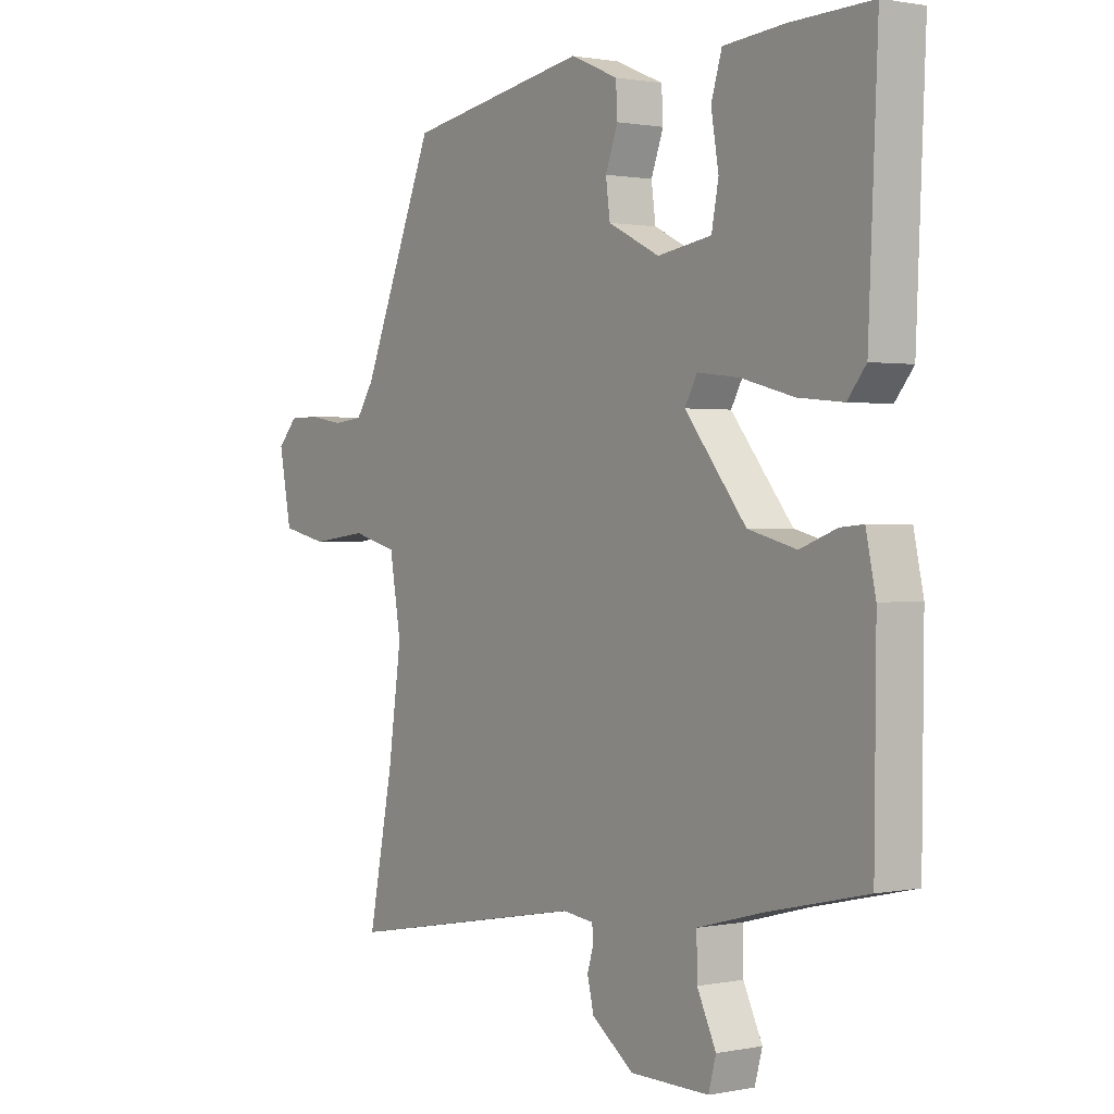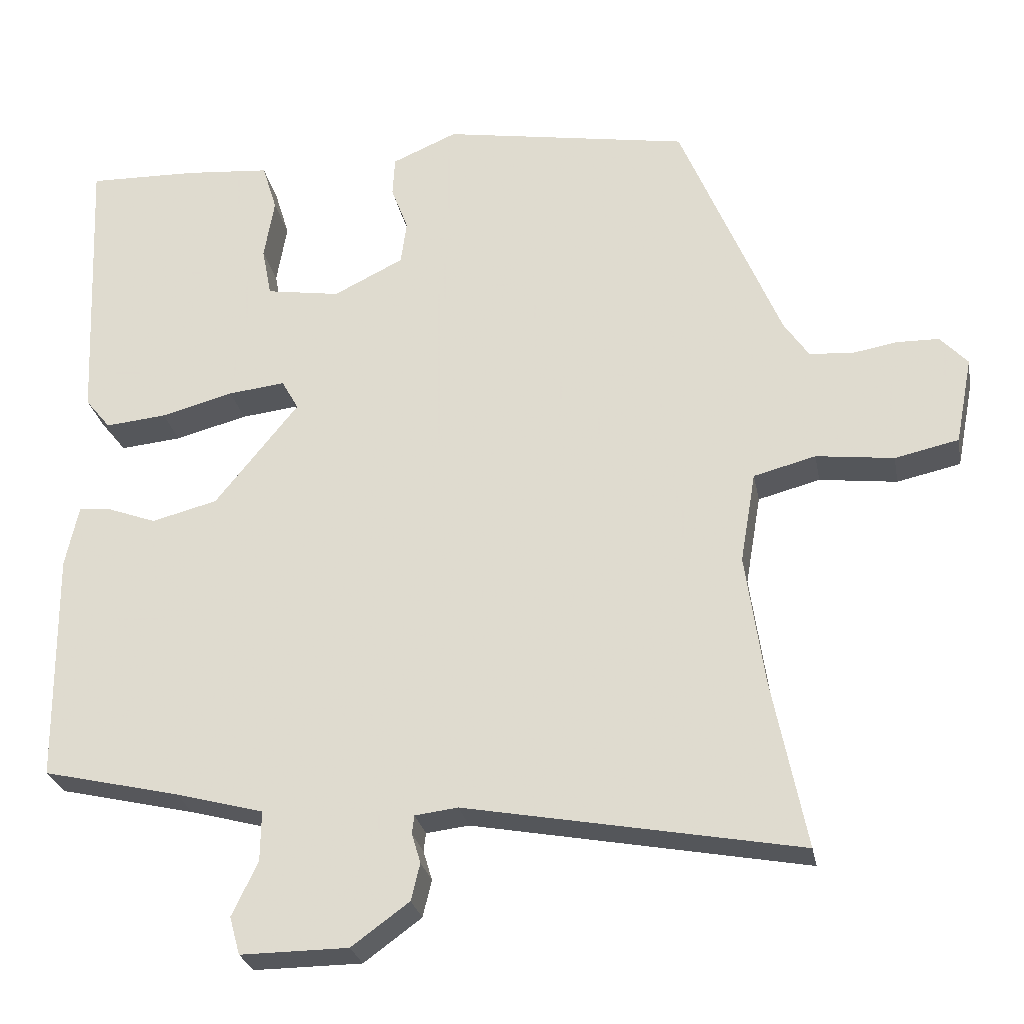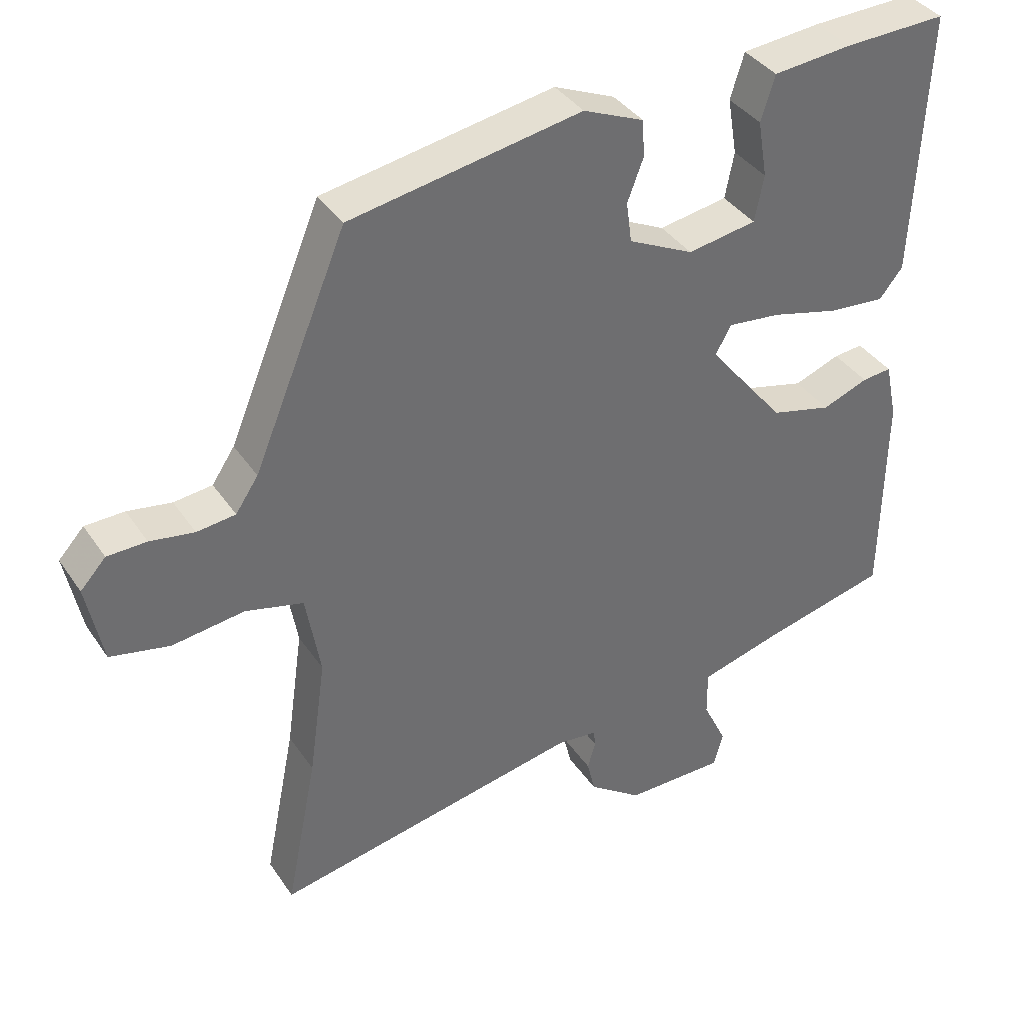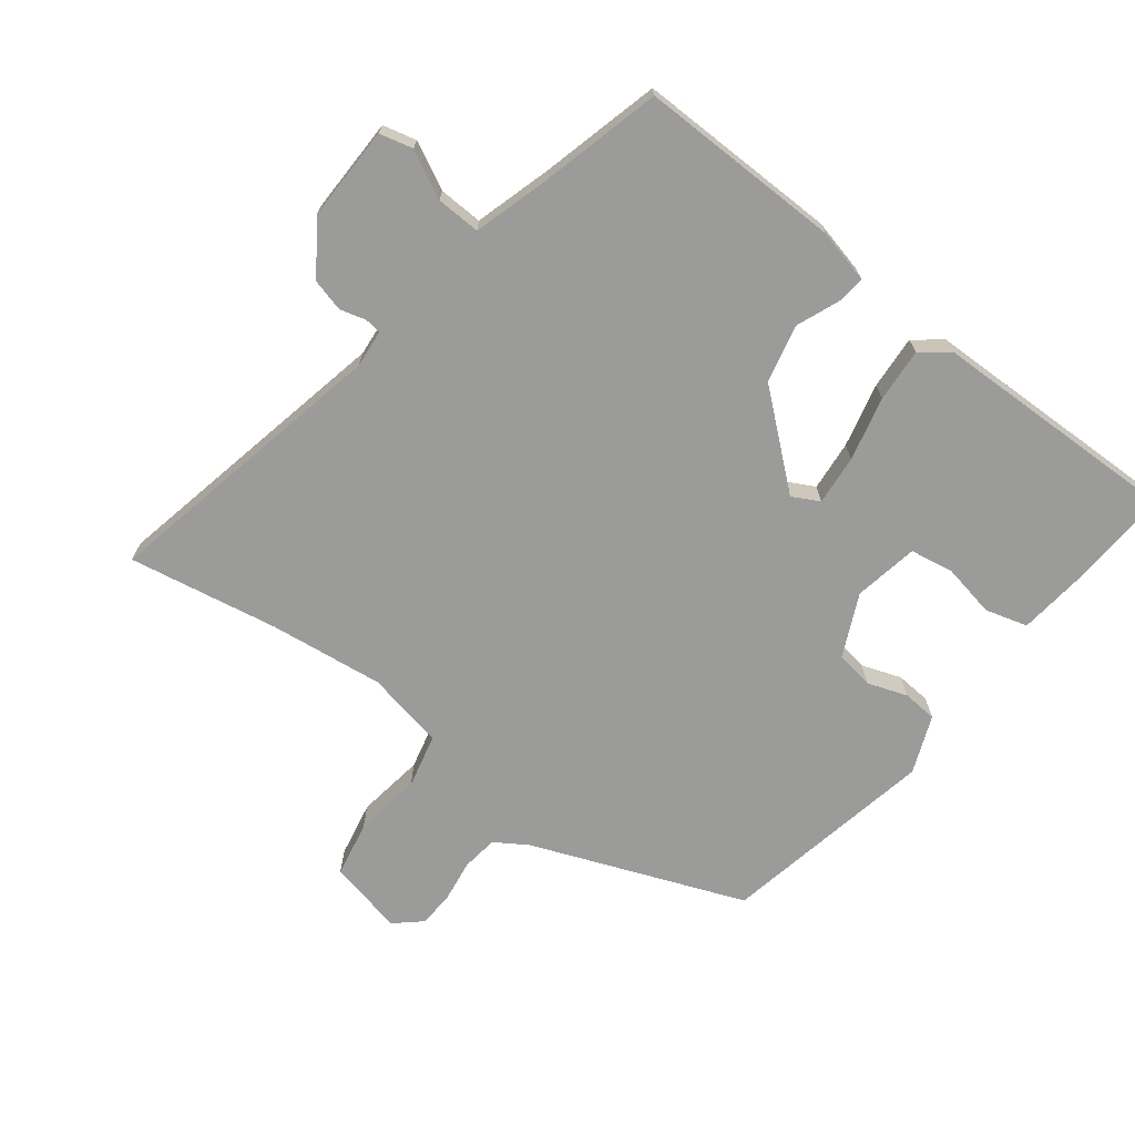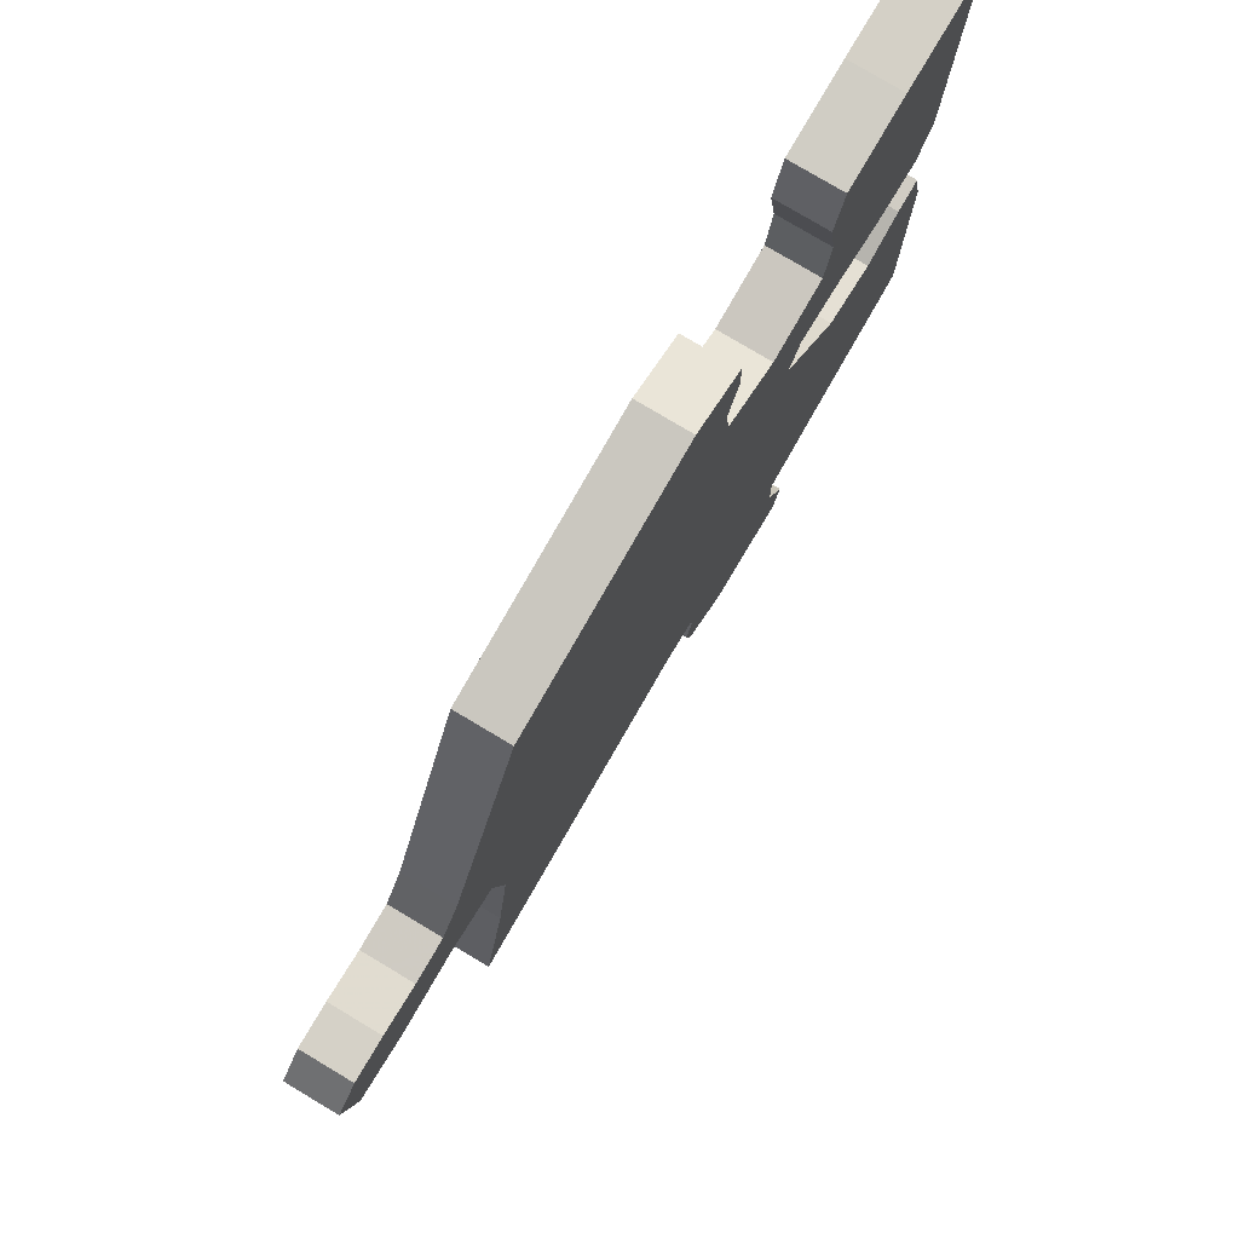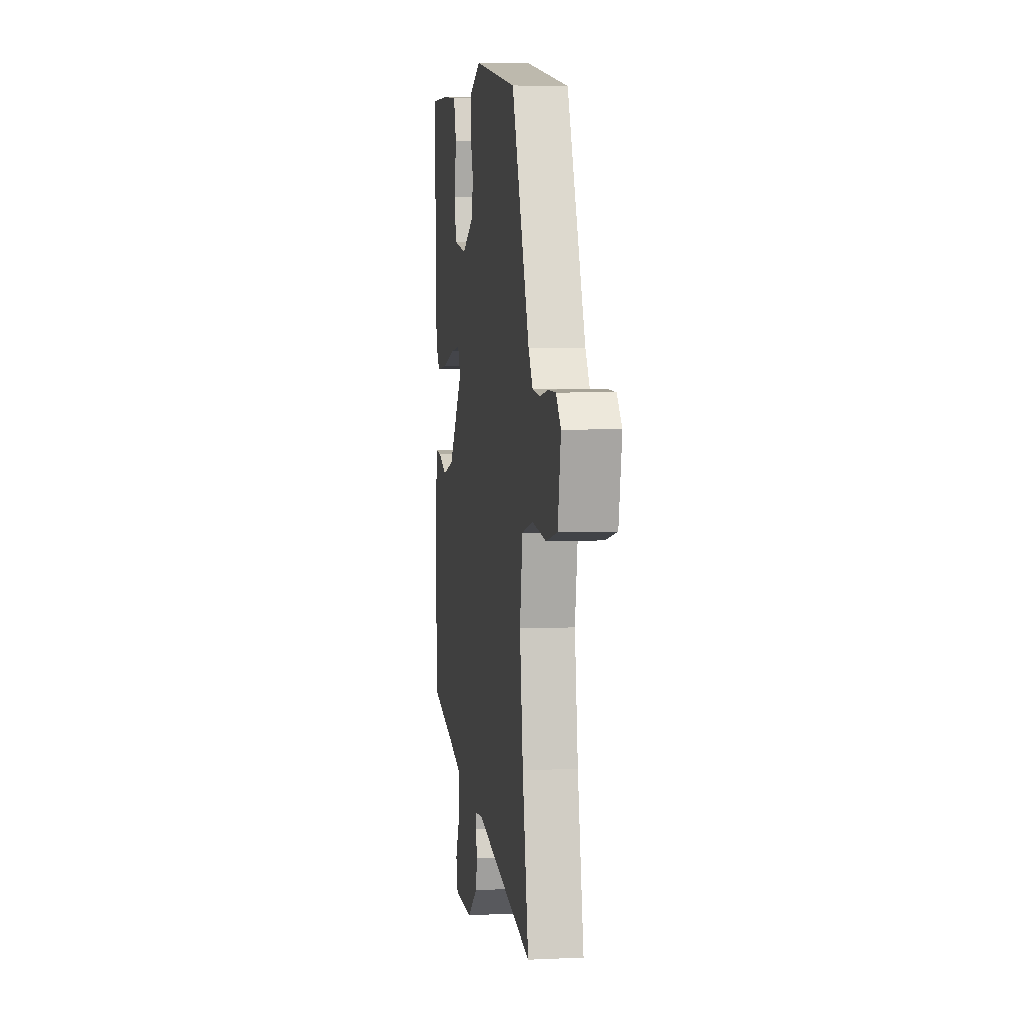
<metadata>
{"format":"obj","ext":"obj","renderer":"f3d","projection":"perspective","resolution":1024,"background":"white","views":[{"elev":1.0,"azim":-125.8,"up":"+Z"},{"elev":-26.8,"azim":10.6,"up":"+Z"},{"elev":38.2,"azim":149.7,"up":"+Z"},{"elev":-69.6,"azim":-128.8,"up":"+Y"},{"elev":78.6,"azim":120.8,"up":"+Z"},{"elev":5.3,"azim":81.9,"up":"+Z"}]}
</metadata>
<code>
v -0.498 0.07 0.5
v -0.349 0.07 0.496
v -0.234 0.07 0.486
v -0.214 0.07 0.421
v -0.228 0.07 0.338
v -0.215 0.07 0.271
v -0.115 0.07 0.255
v -0.02 0.07 0.302
v -0.012 0.07 0.361
v -0.035 0.07 0.422
v -0.032 0.07 0.476
v 0.056 0.07 0.514
v 0.391 0.07 0.457
v 0.527 0.07 0.131
v 0.56 0.07 0.082
v 0.616 0.07 0.076
v 0.68 0.07 0.087
v 0.737 0.07 0.086
v 0.774 0.07 0.046
v 0.751 0.07 -0.072
v 0.665 0.07 -0.091
v 0.56 0.07 -0.078
v 0.476 0.07 -0.1
v 0.455 0.07 -0.223
v 0.48 0.07 -0.399
v 0.526 0.07 -0.629
v 0.074 0.07 -0.545
v 0.016 0.07 -0.552
v 0.013 0.07 -0.577
v 0.025 0.07 -0.617
v 0.013 0.07 -0.667
v -0.065 0.07 -0.724
v -0.211 0.07 -0.725
v -0.225 0.07 -0.674
v -0.19 0.07 -0.601
v -0.189 0.07 -0.533
v -0.308 0.07 -0.501
v -0.493 0.07 -0.458
v -0.496 0.07 -0.145
v -0.478 0.07 -0.061
v -0.435 0.07 -0.065
v -0.368 0.07 -0.09
v -0.279 0.07 -0.067
v -0.166 0.07 0.073
v -0.189 0.07 0.114
v -0.266 0.07 0.105
v -0.364 0.07 0.079
v -0.447 0.07 0.071
v -0.481 0.07 0.113
v -0.498 0 0.5
v -0.349 0 0.496
v -0.234 0 0.486
v -0.214 0 0.421
v -0.228 0 0.338
v -0.215 0 0.271
v -0.115 0 0.255
v -0.02 0 0.302
v -0.012 0 0.361
v -0.035 0 0.422
v -0.032 0 0.476
v 0.056 0 0.514
v 0.391 0 0.457
v 0.527 0 0.131
v 0.56 0 0.082
v 0.616 0 0.076
v 0.68 0 0.087
v 0.737 0 0.086
v 0.774 0 0.046
v 0.751 0 -0.072
v 0.665 0 -0.091
v 0.56 0 -0.078
v 0.476 0 -0.1
v 0.455 0 -0.223
v 0.48 0 -0.399
v 0.526 0 -0.629
v 0.074 0 -0.545
v 0.016 0 -0.552
v 0.013 0 -0.577
v 0.025 0 -0.617
v 0.013 0 -0.667
v -0.065 0 -0.724
v -0.211 0 -0.725
v -0.225 0 -0.674
v -0.19 0 -0.601
v -0.189 0 -0.533
v -0.308 0 -0.501
v -0.493 0 -0.458
v -0.496 0 -0.145
v -0.478 0 -0.061
v -0.435 0 -0.065
v -0.368 0 -0.09
v -0.279 0 -0.067
v -0.166 0 0.073
v -0.189 0 0.114
v -0.266 0 0.105
v -0.364 0 0.079
v -0.447 0 0.071
v -0.481 0 0.113
f 1 2 3
f 49 1 3
f 48 49 3
f 47 48 3
f 46 47 3
f 40 41 42
f 39 40 42
f 38 39 42
f 37 38 42
f 36 37 42 43
f 33 34 35
f 32 33 35
f 31 32 35
f 30 31 35
f 29 30 35
f 28 29 35 36
f 36 43 44
f 28 36 44
f 27 28 44
f 20 21 22
f 19 20 22
f 18 19 22
f 17 18 22
f 16 17 22
f 15 16 22 23
f 14 15 23
f 13 14 23
f 12 13 23
f 11 12 23
f 10 11 23
f 9 10 23
f 8 9 23 24
f 3 4 5
f 46 3 5
f 45 46 5 6
f 25 26 27 44
f 25 44 45
f 24 25 45
f 8 24 45
f 7 8 45
f 6 7 45
f 52 51 50
f 52 50 98
f 52 98 97
f 52 97 96
f 52 96 95
f 91 90 89
f 91 89 88
f 91 88 87
f 91 87 86
f 92 91 86 85
f 84 83 82
f 84 82 81
f 84 81 80
f 84 80 79
f 84 79 78
f 85 84 78 77
f 93 92 85
f 93 85 77
f 93 77 76
f 71 70 69
f 71 69 68
f 71 68 67
f 71 67 66
f 71 66 65
f 72 71 65 64
f 72 64 63
f 72 63 62
f 72 62 61
f 72 61 60
f 72 60 59
f 72 59 58
f 73 72 58 57
f 54 53 52
f 54 52 95
f 55 54 95 94
f 93 76 75 74
f 94 93 74
f 94 74 73
f 94 73 57
f 94 57 56
f 94 56 55
f 1 50 51 2
f 2 51 52 3
f 3 52 53 4
f 4 53 54 5
f 5 54 55 6
f 6 55 56 7
f 7 56 57 8
f 8 57 58 9
f 9 58 59 10
f 10 59 60 11
f 11 60 61 12
f 12 61 62 13
f 13 62 63 14
f 14 63 64 15
f 15 64 65 16
f 16 65 66 17
f 17 66 67 18
f 18 67 68 19
f 19 68 69 20
f 20 69 70 21
f 21 70 71 22
f 22 71 72 23
f 23 72 73 24
f 24 73 74 25
f 25 74 75 26
f 26 75 76 27
f 27 76 77 28
f 28 77 78 29
f 29 78 79 30
f 30 79 80 31
f 31 80 81 32
f 32 81 82 33
f 33 82 83 34
f 34 83 84 35
f 35 84 85 36
f 36 85 86 37
f 37 86 87 38
f 38 87 88 39
f 39 88 89 40
f 40 89 90 41
f 41 90 91 42
f 42 91 92 43
f 43 92 93 44
f 44 93 94 45
f 45 94 95 46
f 46 95 96 47
f 47 96 97 48
f 48 97 98 49
f 49 98 50 1

</code>
